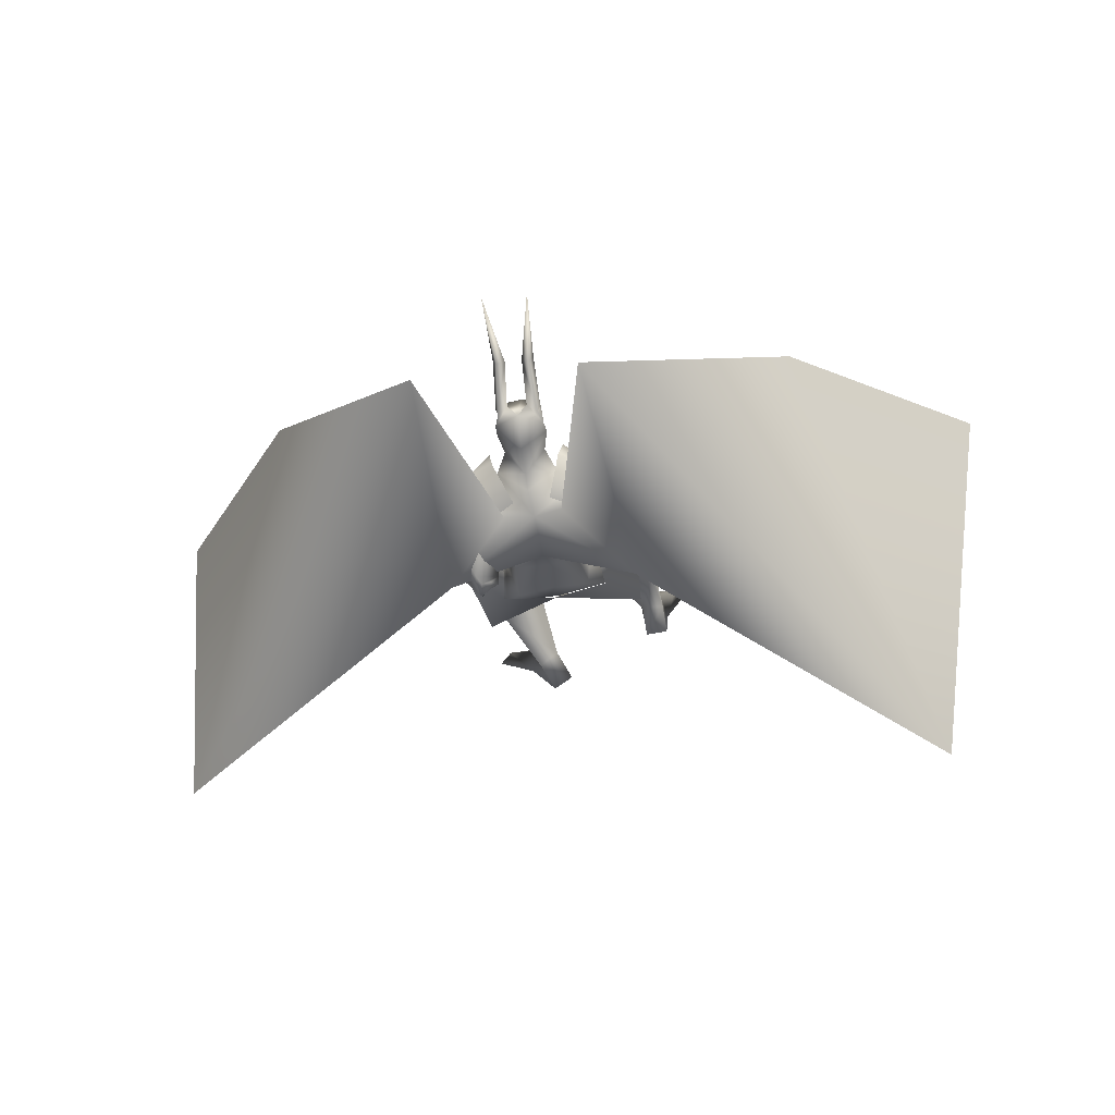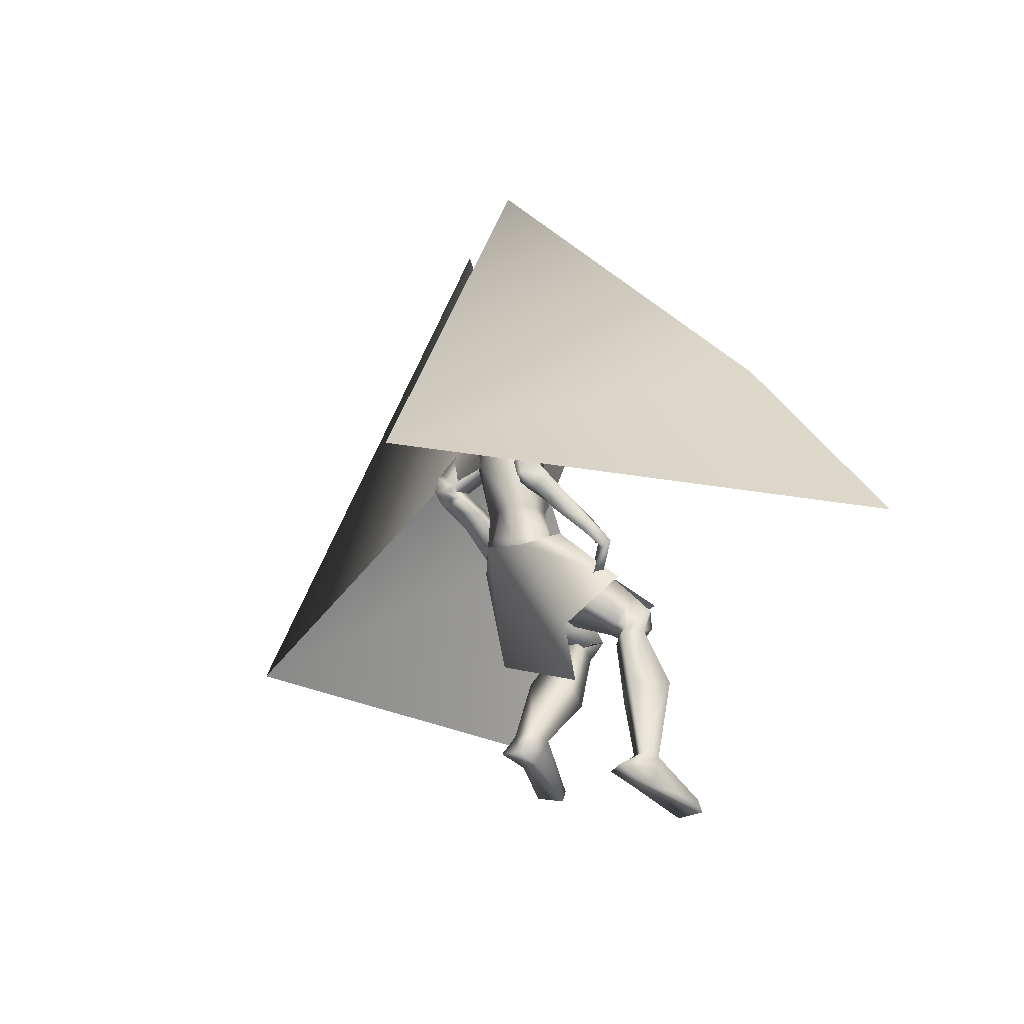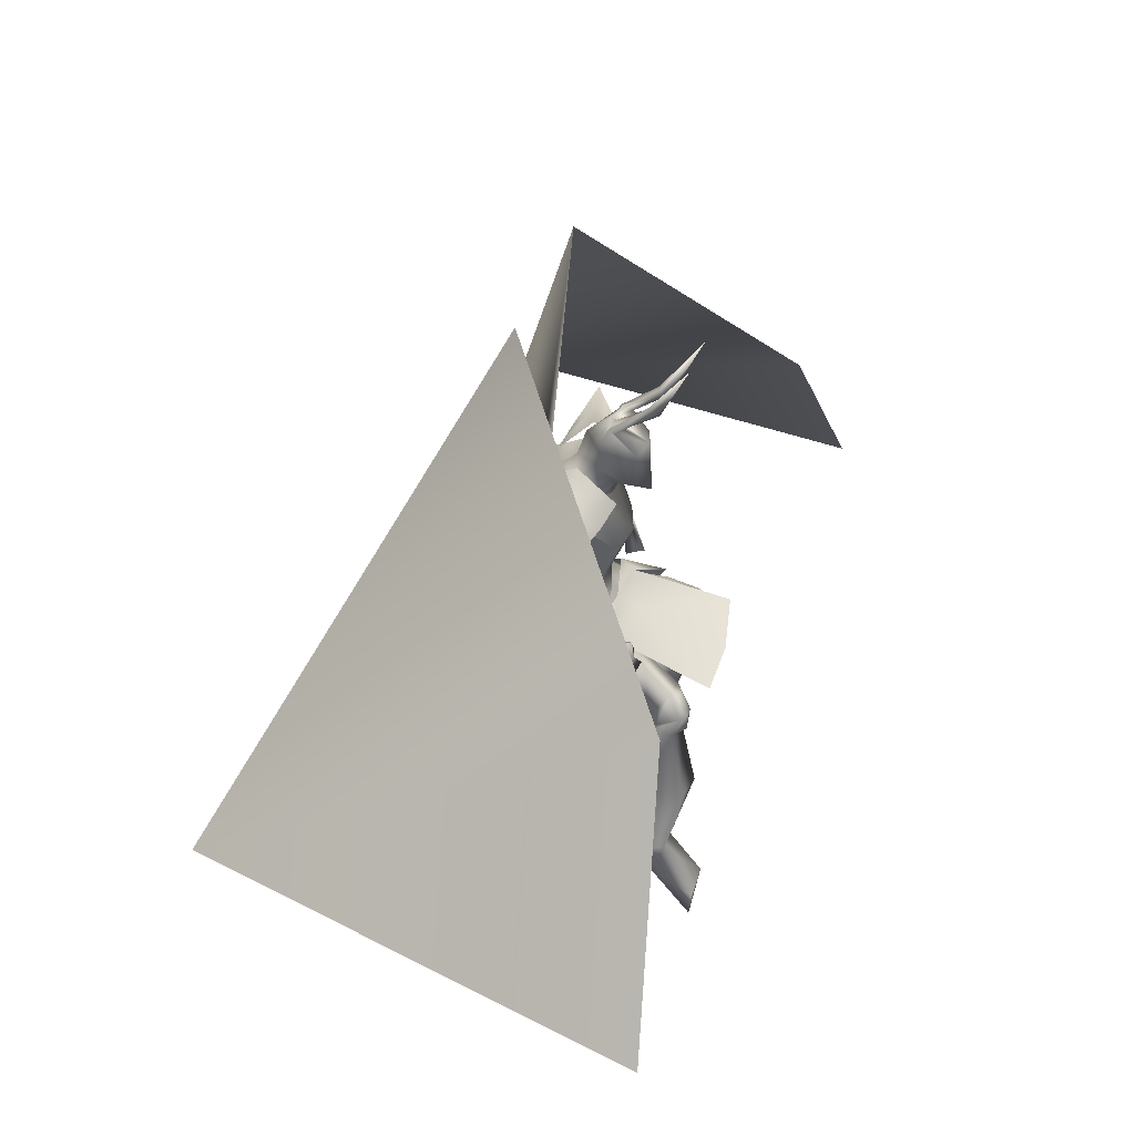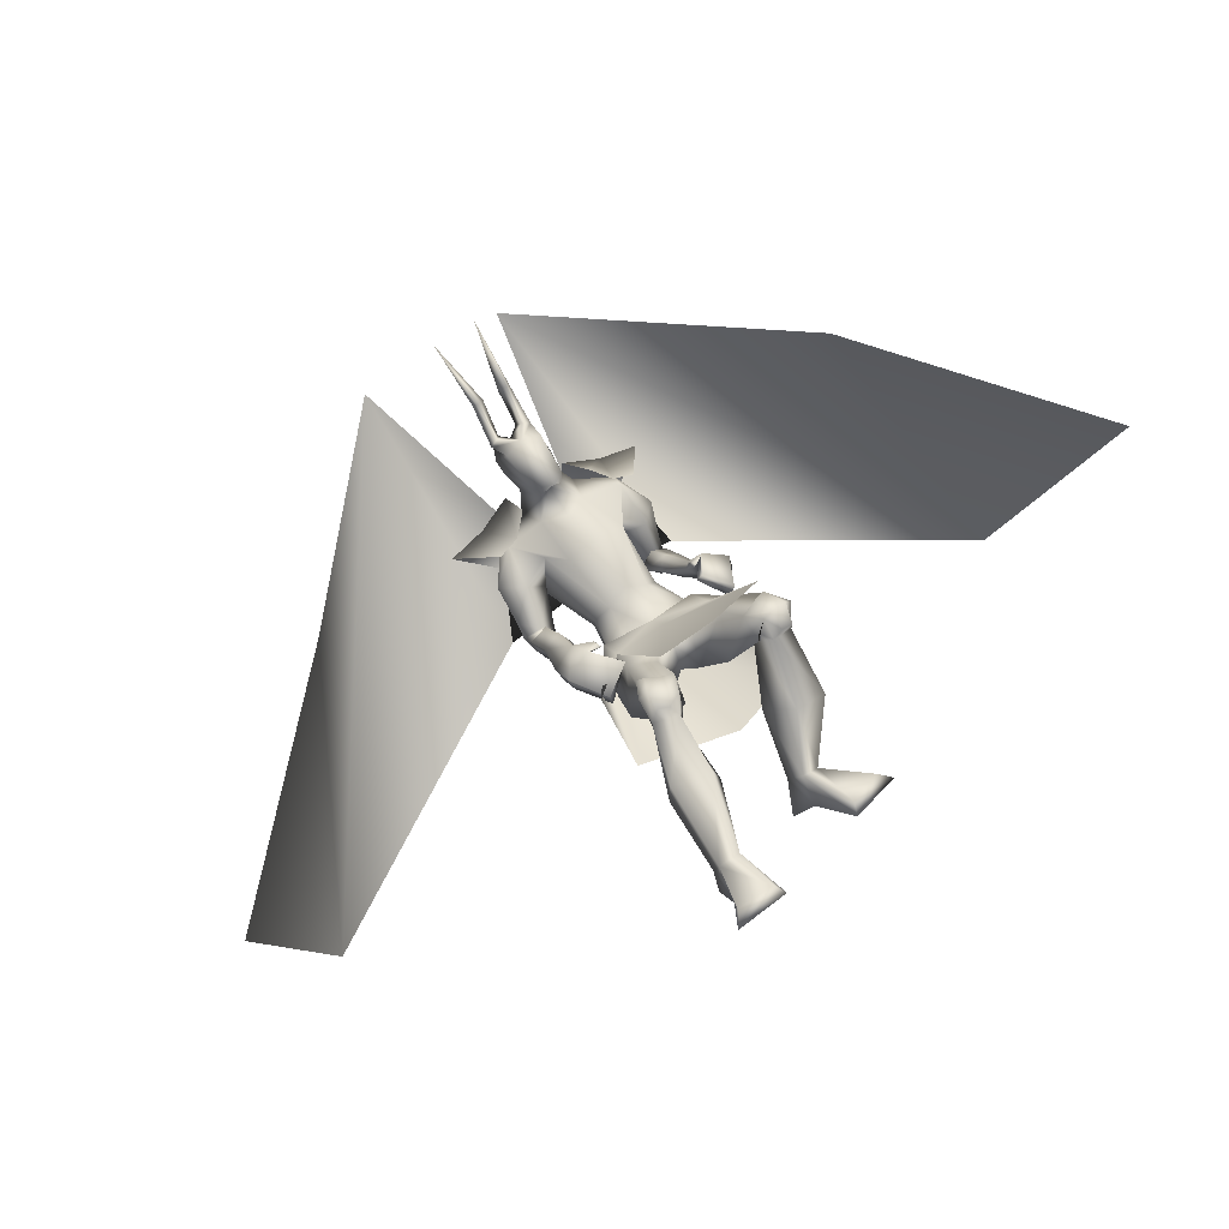
<metadata>
{"format":"obj","ext":"obj","renderer":"f3d","projection":"perspective","resolution":1024,"background":"white","views":[{"elev":-35.3,"azim":-171.7,"up":"+Z"},{"elev":-18.5,"azim":-105.8,"up":"+Y"},{"elev":43.3,"azim":-70.4,"up":"+Y"},{"elev":71.4,"azim":-34.6,"up":"+Z"}]}
</metadata>
<code>
o Cube_Cube.001
v 0.009136 0.1784 -0.09607
v 0.1466 0.1902 -0.1315
v -0.1321 0.1971 -0.1052
v 0.1486 0.1345 -0.2602
v -0.1608 0.1415 -0.2365
v -0.01007 0.1732 -0.2961
v 0.07791 0.009417 0.2071
v 0.2391 0.04116 0.171
v -0.08798 0.005653 0.211
v 0.3091 0.02971 -0.04522
v -0.246 0.03938 0.04001
v 0.2349 -0.1357 -0.1759
v -0.2422 -0.1214 -0.1262
v 0.01514 -0.2186 -0.01401
v 0.02094 0.1368 -0.03984
v 0.1653 0.1397 -0.09911
v -0.1257 0.1421 -0.05669
v 0.1143 0.6274 -0.08943
v -0.1011 0.6236 -0.06825
v 0.08888 0.7206 -0.1976
v -0.1005 0.7172 -0.179
v 0.03902 0.6442 -0.2829
v -0.0655 0.6424 -0.2727
v 0.2212 0.5678 -0.1544
v -0.2164 0.56 -0.1114
v 0.2986 0.6677 -0.2551
v -0.3153 0.6568 -0.1947
v 0.1851 0.5948 -0.2982
v -0.2136 0.5828 -0.2596
v 0.08373 0.6583 -0.1802
v -0.08846 0.6584 -0.1895
v -0.002365 0.6448 -0.2417
v 0.06623 0.5904 -0.1412
v -0.06712 0.5892 -0.1347
v 0.000696 0.5589 -0.1183
v 0.1847 0.6045 -0.1976
v -0.1834 0.6165 -0.1618
v 0.1824 0.5703 -0.181
v -0.1778 0.5809 -0.1401
v -0.01456 0.5942 -0.3002
v -0.01363 0.4276 -0.3212
v 0.1346 0.5434 -0.305
v -0.1705 0.5438 -0.2937
v 0.09835 0.44 -0.08776
v -0.07851 0.4371 -0.07042
v 0.01228 0.4429 -0.05432
v 0.1165 0.5093 -0.164
v -0.1137 0.5063 -0.1535
v 0.06786 0.2816 -0.1397
v -0.05451 0.2802 -0.1277
v 0.008487 0.3006 -0.1128
v 0.1011 0.288 -0.1927
v -0.09755 0.2856 -0.1732
v -0.005644 0.2934 -0.2582
v 0.08443 0.2975 -0.2657
v -0.09553 0.2954 -0.2481
v 0.2206 0.4378 -0.3494
v -0.2715 0.4029 -0.2055
v 0.1777 0.383 -0.3389
v -0.2246 0.3534 -0.188
v 0.1757 0.462 -0.4001
v -0.2542 0.3933 -0.2747
v 0.1184 0.4123 -0.369
v -0.1859 0.3557 -0.2495
v 0.2186 0.3901 -0.3452
v -0.2727 0.3339 -0.1819
v 0.1722 0.4082 -0.3205
v -0.219 0.3467 -0.175
v 0.1886 0.3484 -0.3766
v -0.2597 0.2905 -0.2217
v 0.1272 0.3746 -0.353
v -0.1917 0.31 -0.221
v 0.1731 0.3956 -0.3526
v -0.2268 0.3465 -0.1959
v 0.2159 0.4132 -0.3814
v -0.2784 0.3631 -0.2151
v 0.18 0.4009 -0.4187
v -0.2635 0.3351 -0.2657
v 0.1221 0.3917 -0.3835
v -0.1946 0.3284 -0.2484
v 0.01344 0.15 -0.1166
v 0.1367 0.1858 -0.166
v -0.1235 0.1894 -0.1359
v -0.007481 0.2017 -0.2776
v 0.09524 0.1638 -0.272
v -0.1141 0.1709 -0.251
v 0.08073 0.09803 -0.05924
v -0.03604 0.08541 -0.04854
v 0.02754 0.1267 -0.04919
v 0.04777 0.008388 -0.1361
v -0.03979 -0.001467 -0.1409
v 0.004566 0.03304 -0.137
v 0.1535 0.06745 -0.2263
v -0.1654 0.08092 -0.1904
v -0.009358 0.06659 -0.2156
v 0.2623 0.03324 0.06434
v -0.1586 0.01191 0.1161
v 0.17 0.003213 0.09945
v -0.06559 -0.02695 0.1129
v 0.171 -0.06953 0.0714
v -0.09921 -0.1022 0.06905
v 0.2337 -0.06841 0.0283
v -0.1722 -0.08274 0.05864
v 0.149 0.06722 0.01874
v -0.06757 0.04175 0.03874
v 0.2216 0.08821 -0.01391
v -0.1424 0.07878 0.0405
v 0.09708 -0.04813 -0.02448
v -0.05826 -0.07257 -0.03555
v 0.1998 -0.02097 -0.1281
v -0.1881 -0.01245 -0.08685
v 0.2626 -0.08492 0.06001
v -0.1918 -0.1079 0.1374
v 0.199 -0.09314 0.09709
v -0.1221 -0.1314 0.1463
v 0.1684 -0.05172 0.04763
v -0.1173 -0.1344 0.07514
v 0.2299 -0.04711 0.01168
v -0.1854 -0.1143 0.0684
v 0.2006 -0.04294 0.1372
v -0.09113 -0.0826 0.1498
v 0.2973 -0.03374 0.09826
v -0.1881 -0.04176 0.1595
v 0.1791 -0.05683 0.09338
v -0.09887 -0.1128 0.09458
v 0.255 -0.05369 0.04974
v -0.1836 -0.09039 0.08749
v 0.2785 -0.03197 0.1197
v -0.1611 -0.04296 0.1719
v 0.2297 -0.03815 0.1373
v -0.1137 -0.06567 0.1653
v 0.2305 -0.08698 0.1133
v -0.1363 -0.1045 0.1654
v 0.2616 -0.08848 0.1061
v -0.1653 -0.09294 0.1722
v 0.2185 0.01863 0.1101
v -0.1044 -0.01885 0.135
v 0.2544 0.03045 0.09202
v -0.1407 0.002012 0.1366
v 0.1533 -0.4685 -0.1402
v -0.2853 -0.5966 0.1205
v 0.074 -0.4721 -0.1224
v -0.2073 -0.5886 0.09726
v 0.02415 -0.4524 -0.1857
v -0.2166 -0.546 0.01868
v 0.07798 -0.4477 -0.2273
v -0.2843 -0.5383 0.0216
v 0.1503 -0.2674 0.04833
v -0.1498 -0.3092 0.1985
v 0.248 -0.2642 -0.006148
v -0.2575 -0.2792 0.1918
v 0.09018 -0.2048 -0.01467
v -0.1247 -0.3161 0.09443
v 0.2031 -0.1958 -0.1007
v -0.2613 -0.2867 0.06741
v 0.08656 -0.3969 -0.07987
v -0.2064 -0.5063 0.1502
v 0.1385 -0.3954 -0.1118
v -0.2682 -0.506 0.1485
v 0.06077 -0.3714 -0.1382
v -0.2098 -0.4941 0.09316
v 0.116 -0.3838 -0.1753
v -0.2773 -0.497 0.09612
v 0.2371 -0.5075 -0.03608
v -0.3084 -0.6335 0.251
v 0.1395 -0.5382 -0.009179
v -0.2028 -0.6336 0.2459
v 0.1263 -0.5719 -0.02179
v -0.1845 -0.666 0.2364
v 0.2731 -0.5383 -0.05548
v -0.3377 -0.6754 0.2527
v 0.2544 0.141 -0.122
v -0.2172 0.04227 -0.000762
v 0.1888 0.2007 -0.07529
v -0.1341 0.09277 0.024
v 0.2368 0.1226 -0.147
v -0.2142 0.03235 -0.03489
v 0.1744 0.2031 -0.09523
v -0.1306 0.1013 0.001092
v 0.2051 0.2843 -0.1811
v -0.2152 0.2231 -0.02804
v 0.2508 0.253 -0.2343
v -0.2828 0.1994 -0.05962
v 0.2427 0.2165 -0.2375
v -0.2754 0.1635 -0.07677
v 0.1885 0.2693 -0.1882
v -0.2041 0.2123 -0.04875
v 0.1875 0.4584 -0.252
v -0.2015 0.4612 -0.1535
v 0.244 0.5124 -0.2701
v -0.2638 0.5085 -0.171
v 0.1533 0.5433 -0.3429
v -0.2151 0.4874 -0.279
v 0.1025 0.4903 -0.2873
v -0.142 0.4593 -0.2306
v 0.1416 0.3944 -0.396
v -0.2181 0.33 -0.2548
v 0.1676 0.3979 -0.4235
v -0.2545 0.329 -0.2749
v 0.1471 0.3759 -0.3746
v -0.2175 0.3139 -0.2344
v 0.1745 0.3554 -0.3962
v -0.2526 0.2968 -0.245
v 0.1406 0.416 -0.39
v -0.2152 0.3526 -0.2586
v 0.1625 0.4443 -0.4142
v -0.2472 0.3693 -0.2823
v 0.08431 0.1629 -0.1555
v -0.06965 0.1631 -0.1384
v 0.1675 0.1293 -0.1063
v -0.1312 0.1326 -0.06361
v 0.1797 0.3571 -0.2574
v -0.2093 0.2944 -0.1131
v 0.2263 0.3386 -0.2879
v -0.2651 0.2815 -0.1254
v 0.195 0.2961 -0.3169
v -0.2503 0.2372 -0.1634
v 0.1476 0.3312 -0.2807
v -0.1901 0.2663 -0.146
v 0.237 0.2667 -0.1267
v -0.199 0.1736 0.02119
v 0.304 0.2321 -0.1711
v -0.2805 0.1387 0.007045
v 0.2953 0.2042 -0.1803
v -0.2756 0.1162 -0.01751
v 0.2226 0.2576 -0.1355
v -0.1911 0.1712 0.00044
v 0.1966 0.2437 -0.1214
v -0.1571 0.1673 0.000326
v 0.2022 0.2461 -0.1185
v -0.16 0.1674 0.007776
v 0.1935 0.2611 -0.1323
v -0.1637 0.1906 -0.004129
v 0.1994 0.2637 -0.1289
v -0.1664 0.1908 0.004078
v -0.002365 0.6822 -0.2127
v 0.05545 0.7018 -0.1435
v -0.06018 0.7018 -0.1435
v -0.002365 0.7674 -0.1869
v 0.06896 0.7564 -0.1216
v -0.07369 0.7564 -0.1216
v 0.06678 0.8002 -0.1259
v -0.0715 0.8002 -0.1259
v -0.002365 0.835 -0.1188
v 0.03262 0.6395 -0.09352
v -0.03735 0.6395 -0.09352
v -0.002365 0.6423 -0.08164
v 0.05222 0.7627 -0.02913
v -0.05695 0.7627 -0.02913
v -0.002365 0.7716 -0.0107
v 0.04421 0.6517 -0.05437
v -0.04894 0.6517 -0.05437
v -0.002365 0.6141 -0.002166
v 0.03845 0.8349 -0.07179
v -0.04318 0.8349 -0.07179
v 0.06149 0.8288 -0.08641
v -0.06622 0.8288 -0.08641
v 0.02566 0.8495 -0.09566
v -0.03039 0.8495 -0.09566
v 0.05353 0.8337 -0.1091
v -0.05826 0.8337 -0.1091
v 0.04445 0.9299 -0.003939
v -0.04918 0.9299 -0.003939
v 0.02185 0.9211 0.008228
v -0.02658 0.9211 0.008228
v 0.05573 0.9225 0.01472
v -0.06046 0.9225 0.01472
v 0.04393 0.9105 0.02676
v -0.04866 0.9105 0.02676
v 0.06225 1.09 0.1071
v -0.06698 1.09 0.1071
v 0.253 0.4232 -0.4034
v -0.2814 0.427 -0.4094
v 0.06862 0.6188 -0.3132
v -0.09485 0.6163 -0.2981
v 1.109 0.005902 -0.7853
v -1.137 0.05524 -0.8687
v 0.2171 1.246 -0.3023
v -0.2304 1.245 -0.2961
v 1.252 -0.1799 0.2521
v -1.324 -0.06425 0.4111
v 0.7953 0.4883 0.1916
v -0.7717 0.5145 0.2738
v 0.1627 0.5786 -0.1246
v 0.1886 0.6837 -0.2278
v 0.0982 0.6058 -0.2971
v -0.1536 0.5729 -0.09352
v -0.2028 0.6767 -0.1893
v -0.1249 0.6019 -0.2753
f 4 2 10
f 4 10 12
f 11 3 5
f 11 5 13
f 6 4 12
f 6 12 14
f 13 5 6
f 13 6 14
f 1 15 16
f 1 16 2
f 1 3 17
f 1 17 15
f 15 7 8
f 15 8 16
f 9 7 15
f 9 15 17
f 2 16 10
f 11 17 3
f 30 33 38
f 30 38 36
f 39 34 31
f 39 31 37
f 30 36 40
f 30 40 32
f 40 37 31
f 40 31 32
f 33 35 46
f 33 46 44
f 46 35 34
f 46 34 45
f 38 33 44
f 38 44 47
f 45 34 39
f 45 39 48
f 44 46 51
f 44 51 49
f 51 46 45
f 51 45 50
f 47 44 49
f 47 49 52
f 50 45 48
f 50 48 53
f 41 42 55
f 41 55 54
f 56 43 41
f 56 41 54
f 42 47 52
f 42 52 55
f 53 48 43
f 53 43 56
f 59 73 75
f 59 75 57
f 76 74 60
f 76 60 58
f 73 67 65
f 73 65 75
f 66 68 74
f 66 74 76
f 63 79 73
f 63 73 59
f 74 80 64
f 74 64 60
f 79 71 67
f 79 67 73
f 68 72 80
f 68 80 74
f 54 55 85
f 54 85 84
f 86 56 54
f 86 54 84
f 55 52 82
f 55 82 85
f 83 53 56
f 83 56 86
f 87 89 92
f 87 92 90
f 92 89 88
f 92 88 91
f 85 93 95
f 85 95 84
f 95 94 86
f 95 86 84
f 93 90 92
f 93 92 95
f 92 91 94
f 92 94 95
f 104 98 96
f 104 96 106
f 97 99 105
f 97 105 107
f 90 108 104
f 90 104 87
f 105 109 91
f 105 91 88
f 108 100 98
f 108 98 104
f 99 101 109
f 99 109 105
f 93 110 108
f 93 108 90
f 109 111 94
f 109 94 91
f 110 102 100
f 110 100 108
f 101 103 111
f 101 111 109
f 106 96 102
f 106 102 110
f 103 97 107
f 103 107 111
f 100 124 120
f 100 120 98
f 121 125 101
f 121 101 99
f 124 116 114
f 124 114 120
f 115 117 125
f 115 125 121
f 102 126 124
f 102 124 100
f 125 127 103
f 125 103 101
f 126 118 116
f 126 116 124
f 117 119 127
f 117 127 125
f 96 122 126
f 96 126 102
f 127 123 97
f 127 97 103
f 122 112 118
f 122 118 126
f 119 113 123
f 119 123 127
f 122 96 138
f 122 138 128
f 139 97 123
f 139 123 129
f 112 122 128
f 112 128 134
f 129 123 113
f 129 113 135
f 98 120 130
f 98 130 136
f 131 121 99
f 131 99 137
f 120 114 132
f 120 132 130
f 133 115 121
f 133 121 131
f 114 112 134
f 114 134 132
f 135 113 115
f 135 115 133
f 96 98 136
f 96 136 138
f 137 99 97
f 137 97 139
f 136 130 128
f 136 128 138
f 129 131 137
f 129 137 139
f 130 132 134
f 130 134 128
f 135 133 131
f 135 131 129
f 114 148 150
f 114 150 112
f 151 149 115
f 151 115 113
f 116 152 148
f 116 148 114
f 149 153 117
f 149 117 115
f 118 154 152
f 118 152 116
f 153 155 119
f 153 119 117
f 112 150 154
f 112 154 118
f 155 151 113
f 155 113 119
f 140 142 144
f 140 144 146
f 145 143 141
f 145 141 147
f 148 156 158
f 148 158 150
f 159 157 149
f 159 149 151
f 152 160 156
f 152 156 148
f 157 161 153
f 157 153 149
f 160 144 142
f 160 142 156
f 143 145 161
f 143 161 157
f 154 162 160
f 154 160 152
f 161 163 155
f 161 155 153
f 162 146 144
f 162 144 160
f 145 147 163
f 145 163 161
f 150 158 162
f 150 162 154
f 163 159 151
f 163 151 155
f 158 140 146
f 158 146 162
f 147 141 159
f 147 159 163
f 158 156 166
f 158 166 164
f 167 157 159
f 167 159 165
f 140 158 164
f 140 164 170
f 165 159 141
f 165 141 171
f 156 142 168
f 156 168 166
f 169 143 157
f 169 157 167
f 142 140 170
f 142 170 168
f 171 141 143
f 171 143 169
f 166 168 170
f 166 170 164
f 171 169 167
f 171 167 165
f 172 174 178
f 172 178 176
f 179 175 173
f 179 173 177
f 38 188 190
f 38 190 36
f 191 189 39
f 191 39 37
f 188 59 57
f 188 57 190
f 58 60 189
f 58 189 191
f 36 190 192
f 36 192 42
f 193 191 37
f 193 37 43
f 190 57 61
f 190 61 192
f 62 58 191
f 62 191 193
f 47 194 188
f 47 188 38
f 189 195 48
f 189 48 39
f 194 63 59
f 194 59 188
f 60 64 195
f 60 195 189
f 42 192 194
f 42 194 47
f 195 193 43
f 195 43 48
f 192 61 63
f 192 63 194
f 64 62 193
f 64 193 195
f 57 75 77
f 57 77 61
f 78 76 58
f 78 58 62
f 65 69 77
f 65 77 75
f 78 70 66
f 78 66 76
f 79 63 204
f 79 204 196
f 205 64 80
f 205 80 197
f 71 79 196
f 71 196 200
f 197 80 72
f 197 72 201
f 77 69 202
f 77 202 198
f 203 70 78
f 203 78 199
f 61 77 198
f 61 198 206
f 199 78 62
f 199 62 207
f 69 71 200
f 69 200 202
f 201 72 70
f 201 70 203
f 63 61 206
f 63 206 204
f 207 62 64
f 207 64 205
f 206 198 196
f 206 196 204
f 197 199 207
f 197 207 205
f 198 202 200
f 198 200 196
f 201 203 199
f 201 199 197
f 49 51 81
f 49 81 208
f 81 51 50
f 81 50 209
f 49 208 82
f 49 82 52
f 83 209 50
f 83 50 53
f 81 89 87
f 81 87 208
f 88 89 81
f 88 81 209
f 87 104 106
f 87 106 210
f 107 105 88
f 107 88 211
f 82 208 87
f 82 87 210
f 88 209 83
f 88 83 211
f 82 210 93
f 82 93 85
f 94 211 83
f 94 83 86
f 93 210 106
f 93 106 110
f 107 211 94
f 107 94 111
f 67 212 214
f 67 214 65
f 215 213 68
f 215 68 66
f 65 214 216
f 65 216 69
f 217 215 66
f 217 66 70
f 71 218 212
f 71 212 67
f 213 219 72
f 213 72 68
f 69 216 218
f 69 218 71
f 219 217 70
f 219 70 72
f 180 220 222
f 180 222 182
f 223 221 181
f 223 181 183
f 220 174 172
f 220 172 222
f 173 175 221
f 173 221 223
f 182 222 224
f 182 224 184
f 225 223 183
f 225 183 185
f 222 172 176
f 222 176 224
f 177 173 223
f 177 223 225
f 226 178 174
f 226 174 220
f 175 179 227
f 175 227 221
f 184 224 226
f 184 226 186
f 227 225 185
f 227 185 187
f 224 176 178
f 224 178 226
f 179 177 225
f 179 225 227
f 226 220 230
f 226 230 228
f 231 221 227
f 231 227 229
f 186 226 228
f 186 228 232
f 229 227 187
f 229 187 233
f 220 180 234
f 220 234 230
f 235 181 221
f 235 221 231
f 180 186 232
f 180 232 234
f 233 187 181
f 233 181 235
f 232 228 230
f 232 230 234
f 231 229 233
f 231 233 235
f 180 182 214
f 180 214 212
f 215 183 181
f 215 181 213
f 182 184 216
f 182 216 214
f 217 185 183
f 217 183 215
f 184 186 218
f 184 218 216
f 219 187 185
f 219 185 217
f 180 212 218
f 180 218 186
f 219 213 181
f 219 181 187
f 251 245 237
f 251 237 240
f 238 246 252
f 238 252 241
f 236 239 240
f 236 240 237
f 241 239 236
f 241 236 238
f 251 240 242
f 251 242 248
f 243 241 252
f 243 252 249
f 242 240 239
f 242 239 244
f 239 241 243
f 239 243 244
f 253 247 245
f 253 245 251
f 246 247 253
f 246 253 252
f 251 248 250
f 251 250 253
f 250 249 252
f 250 252 253
f 30 32 236
f 30 236 237
f 236 32 31
f 236 31 238
f 30 237 245
f 30 245 33
f 246 238 31
f 246 31 34
f 33 245 247
f 33 247 35
f 247 246 34
f 247 34 35
f 250 248 256
f 250 256 254
f 257 249 250
f 257 250 255
f 244 250 254
f 244 254 258
f 255 250 244
f 255 244 259
f 242 244 258
f 242 258 260
f 259 244 243
f 259 243 261
f 248 242 260
f 248 260 256
f 261 243 249
f 261 249 257
f 256 260 262
f 256 262 266
f 263 261 257
f 263 257 267
f 260 258 264
f 260 264 262
f 265 259 261
f 265 261 263
f 258 254 268
f 258 268 264
f 269 255 259
f 269 259 265
f 254 256 266
f 254 266 268
f 267 257 255
f 267 255 269
f 266 270 268
f 269 271 267
f 264 268 270
f 271 269 265
f 262 264 270
f 271 265 263
f 262 270 266
f 267 271 263
f 36 42 272
f 36 272 274
f 273 43 37
f 273 37 275
f 36 274 40
f 40 275 37
f 41 272 42
f 43 273 41
f 40 274 272
f 40 272 41
f 273 275 40
f 273 40 41
f 272 274 278
f 272 278 276
f 279 275 273
f 279 273 277
f 276 278 282
f 276 282 280
f 283 279 277
f 283 277 281
f 18 284 285
f 18 285 20
f 284 24 26
f 284 26 285
f 20 285 286
f 20 286 22
f 285 26 28
f 285 28 286
f 25 287 288
f 25 288 27
f 287 19 21
f 287 21 288
f 27 288 289
f 27 289 29
f 288 21 23
f 288 23 289

</code>
